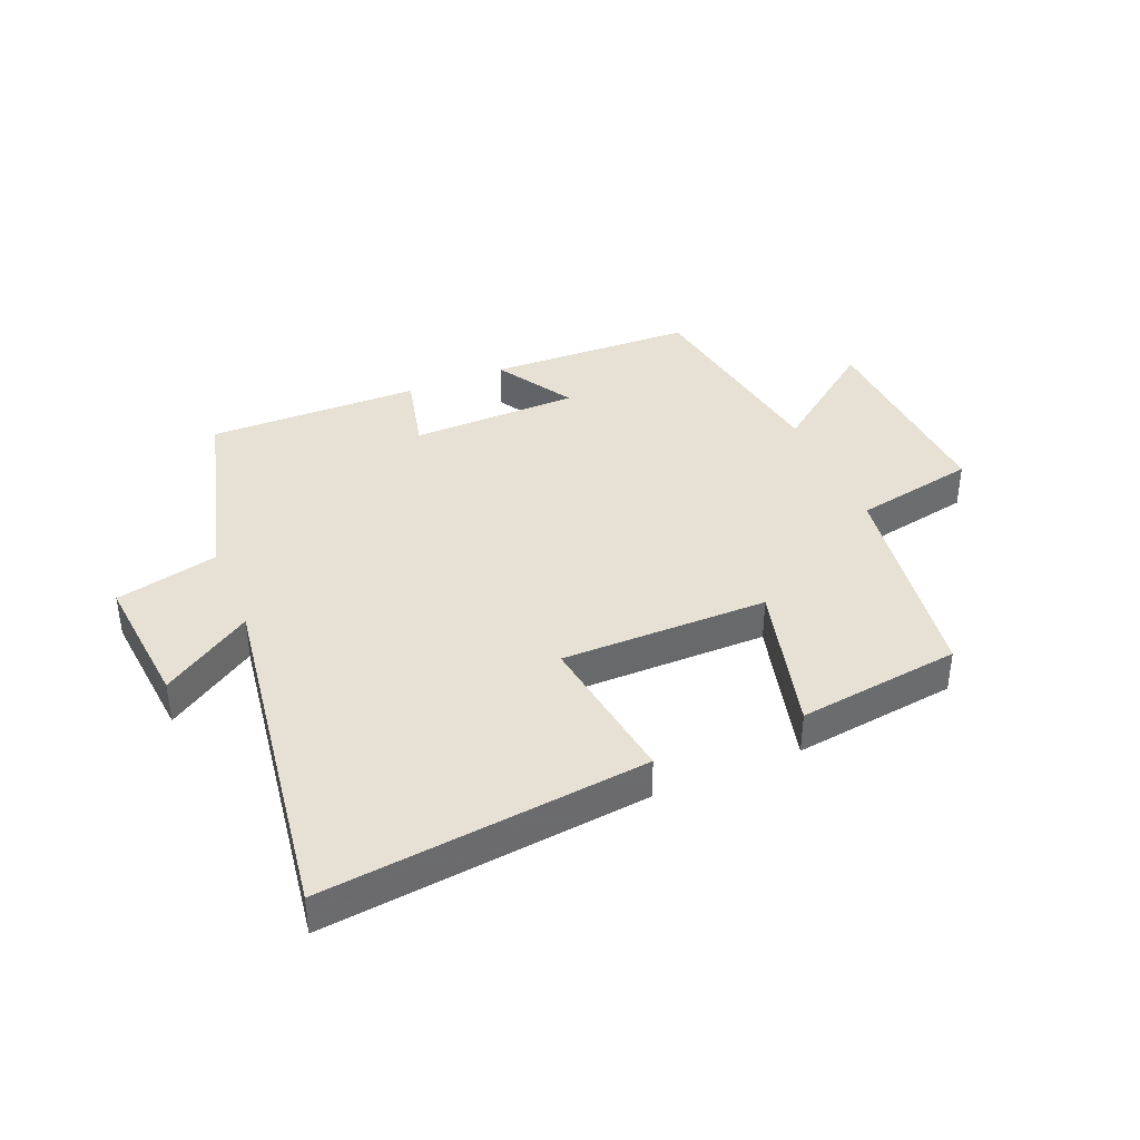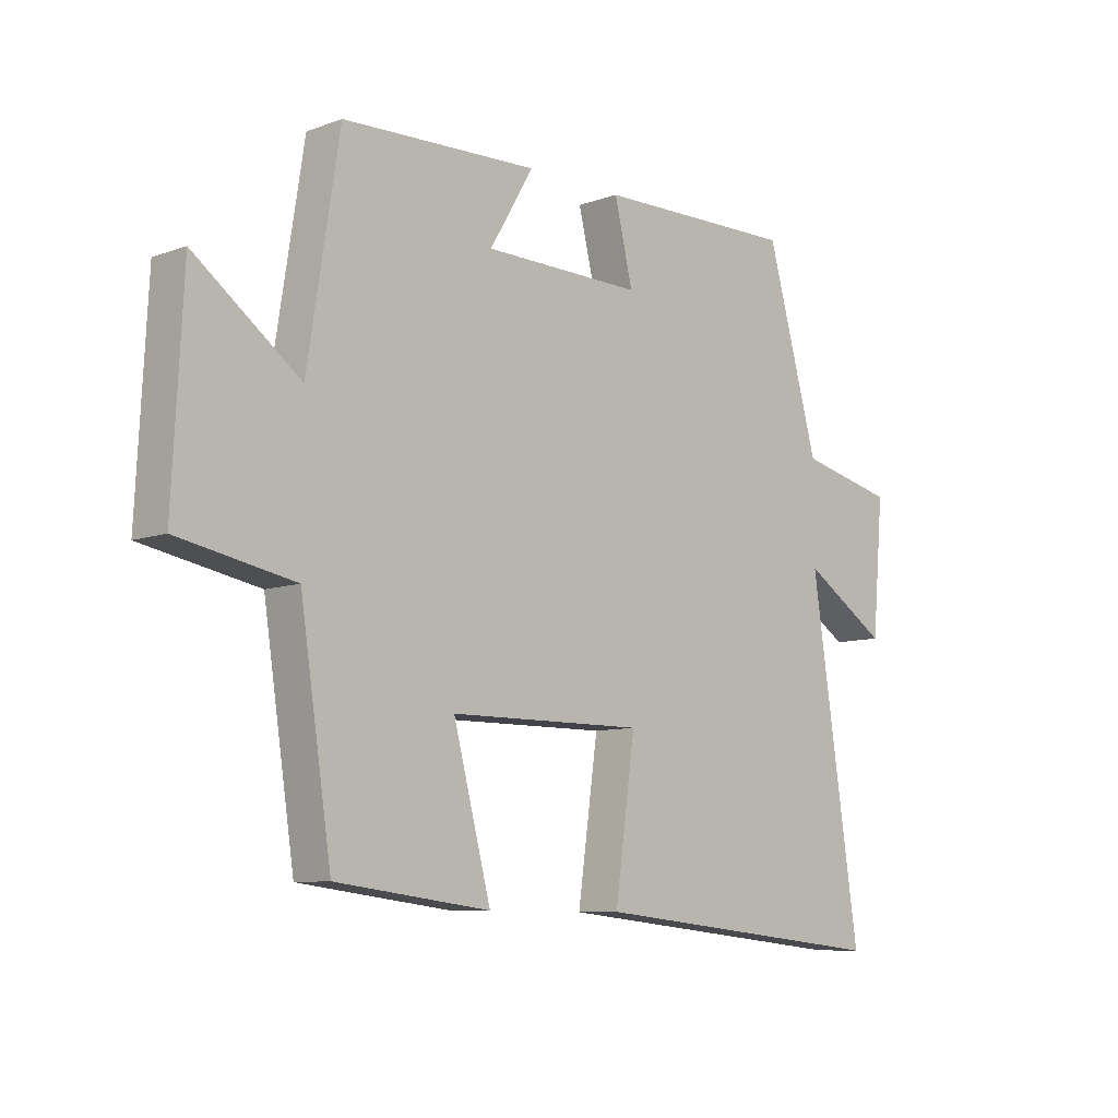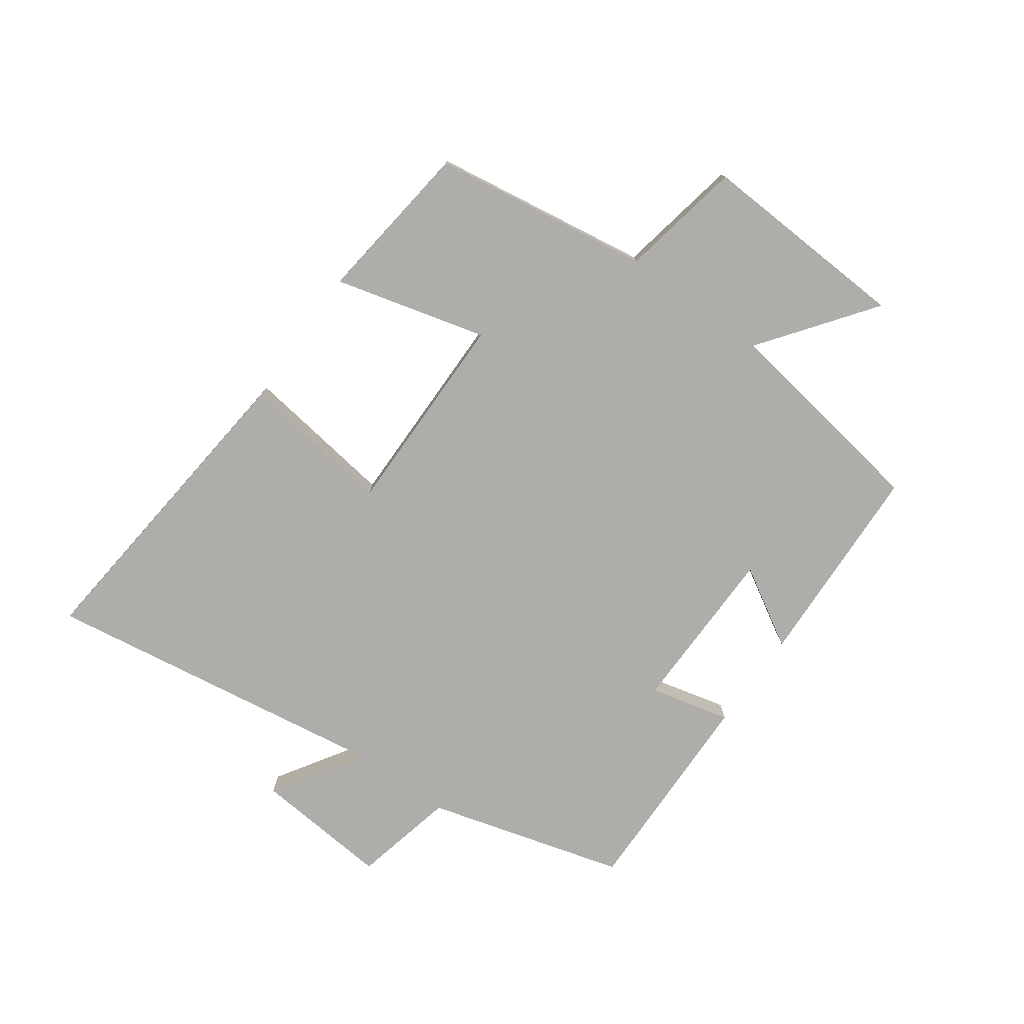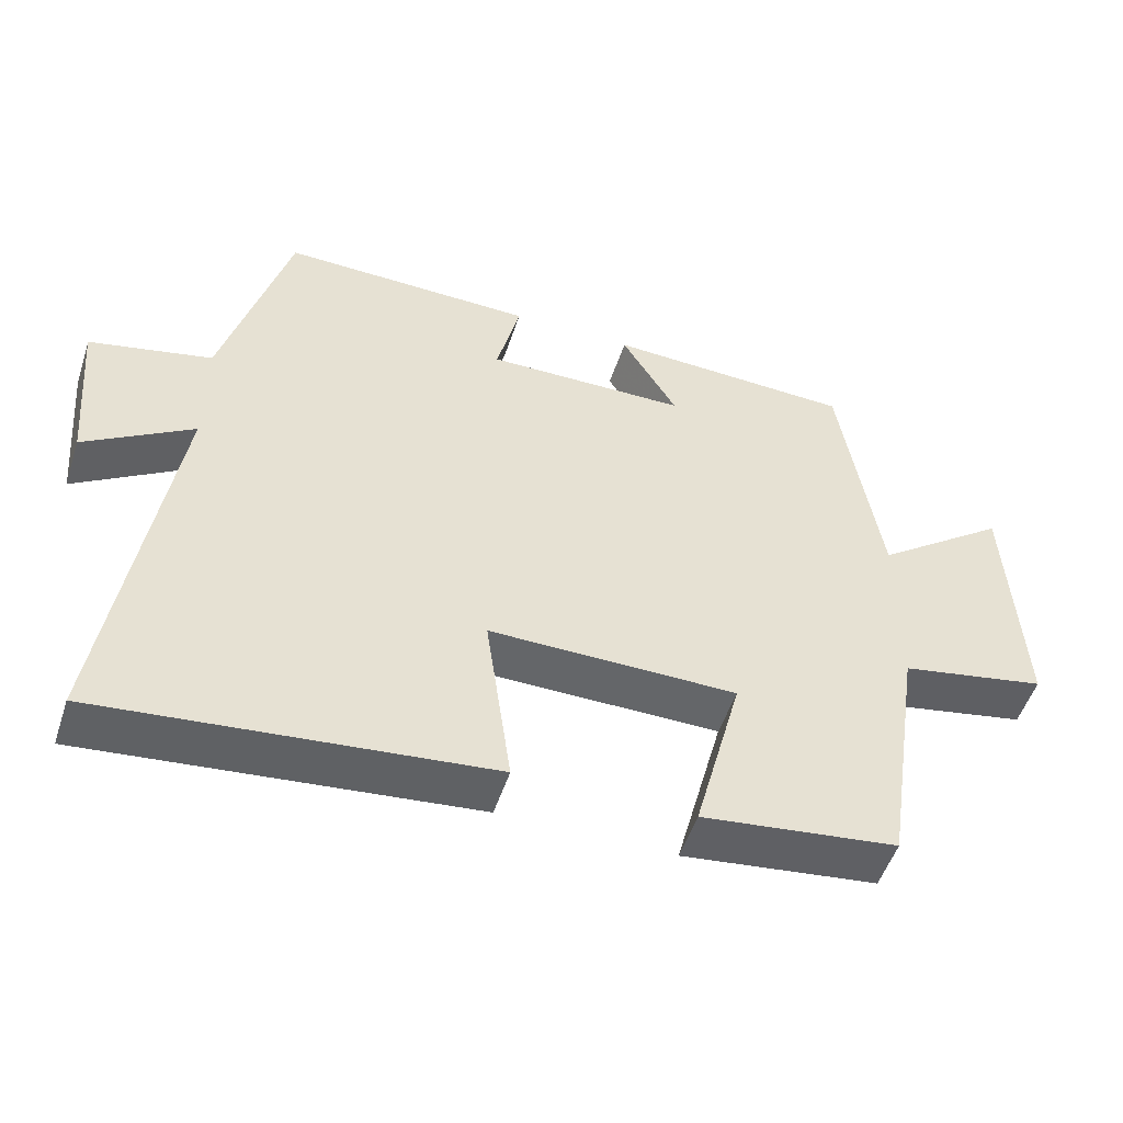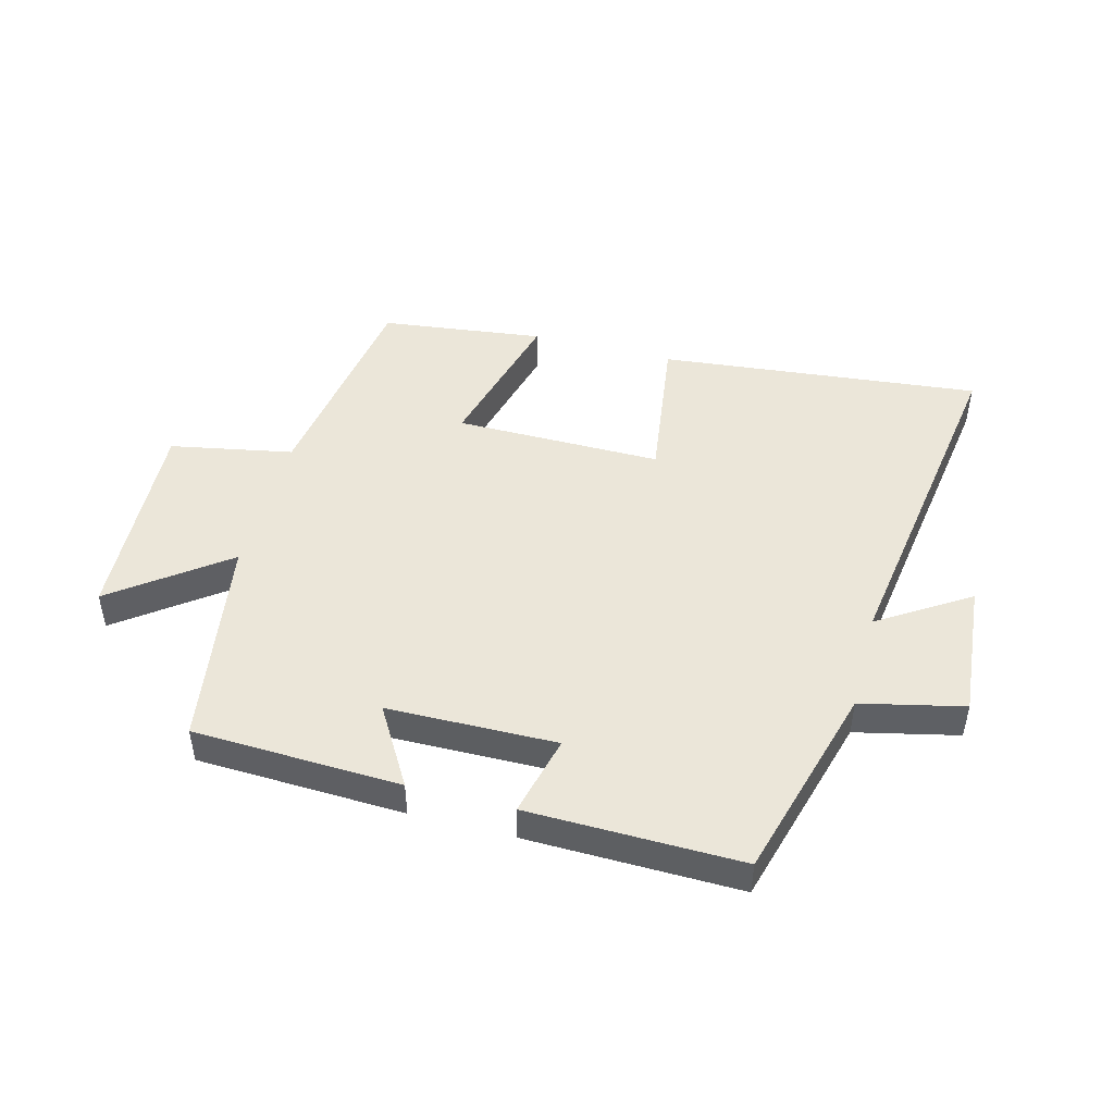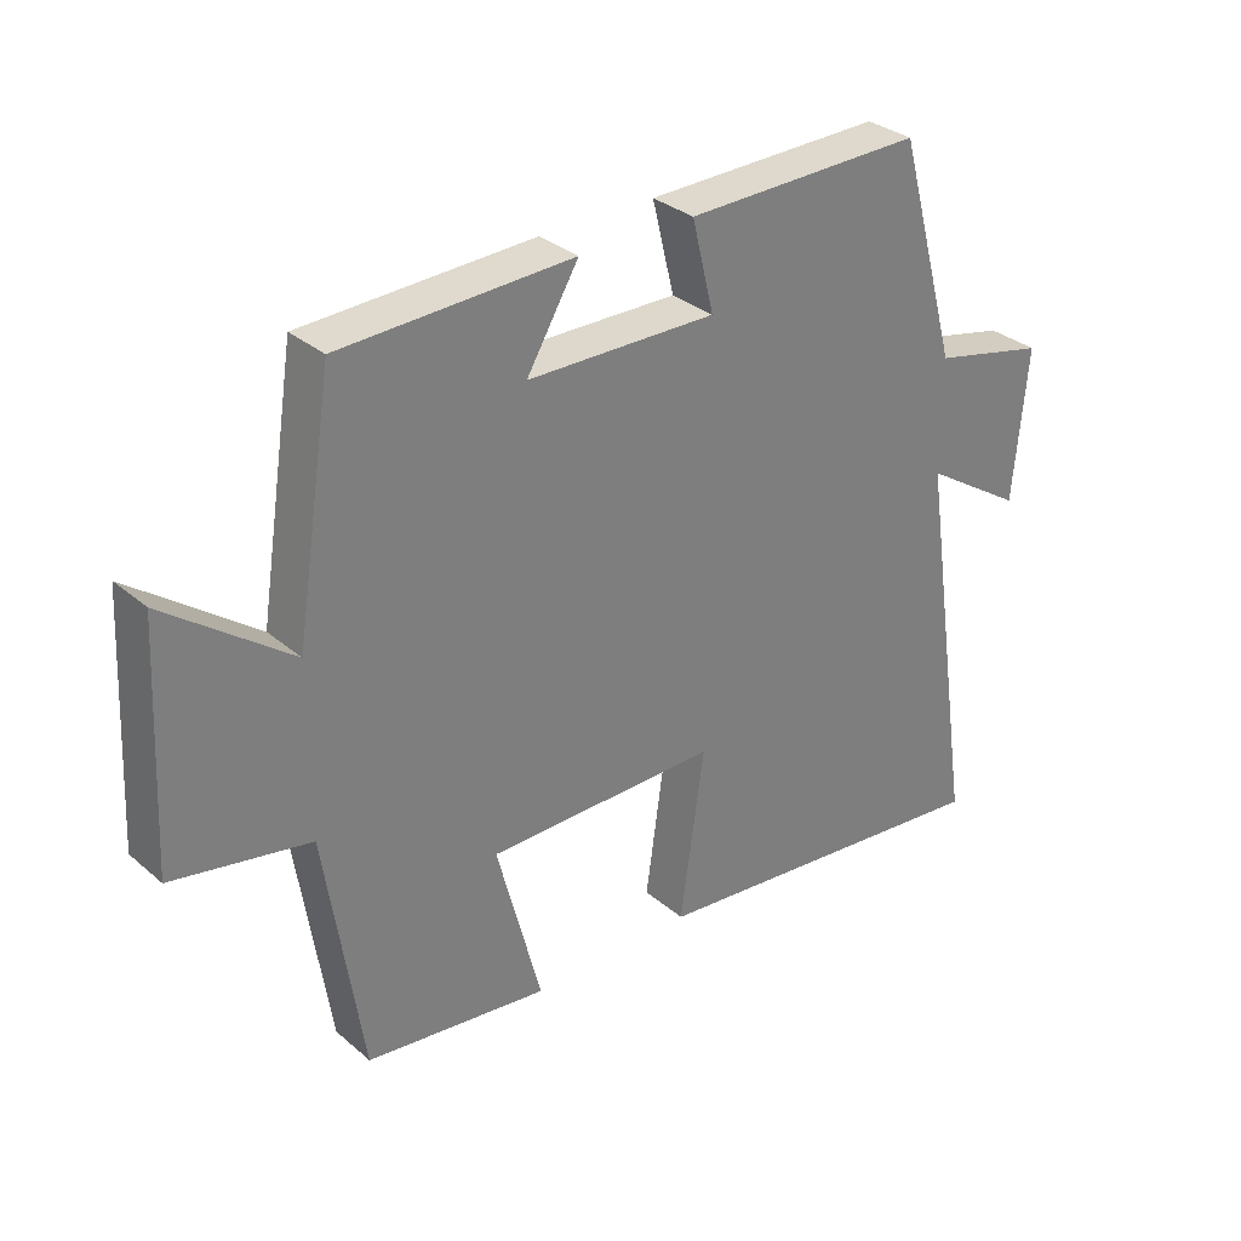
<metadata>
{"format":"obj","ext":"obj","renderer":"f3d","projection":"perspective","resolution":1024,"background":"white","views":[{"elev":39.1,"azim":157.0,"up":"+Y"},{"elev":-8.7,"azim":-45.8,"up":"+Z"},{"elev":-77.2,"azim":-125.6,"up":"+Y"},{"elev":-51.6,"azim":162.0,"up":"+Z"},{"elev":47.1,"azim":14.8,"up":"+Y"},{"elev":31.7,"azim":-40.1,"up":"+Z"}]}
</metadata>
<code>
v 0.41 0.07 0.506
v 0.5 0.07 0.183
v 0.667 0.07 0.145
v 0.647 0.07 -0.079
v 0.5 0.07 0.015
v 0.585 0.07 -0.554
v 0.059 0.07 -0.5
v 0.094 0.07 -0.25
v -0.244 0.07 -0.252
v -0.179 0.07 -0.5
v -0.446 0.07 -0.467
v -0.5 0.07 -0.111
v -0.7 0.07 -0.073
v -0.682 0.07 0.273
v -0.5 0.07 0.137
v -0.445 0.07 0.487
v -0.106 0.07 0.5
v -0.182 0.07 0.372
v 0.094 0.07 0.368
v 0.062 0.07 0.5
v 0.41 0 0.506
v 0.5 0 0.183
v 0.667 0 0.145
v 0.647 0 -0.079
v 0.5 0 0.015
v 0.585 0 -0.554
v 0.059 0 -0.5
v 0.094 0 -0.25
v -0.244 0 -0.252
v -0.179 0 -0.5
v -0.446 0 -0.467
v -0.5 0 -0.111
v -0.7 0 -0.073
v -0.682 0 0.273
v -0.5 0 0.137
v -0.445 0 0.487
v -0.106 0 0.5
v -0.182 0 0.372
v 0.094 0 0.368
v 0.062 0 0.5
f 19 20 1 2
f 18 19 2
f 15 16 17 18
f 15 18 2
f 12 13 14 15
f 11 12 15
f 10 11 15
f 9 10 15
f 15 2 3
f 9 15 3
f 8 9 3
f 5 6 7 8
f 5 8 3
f 3 4 5
f 22 21 40 39
f 22 39 38
f 38 37 36 35
f 22 38 35
f 35 34 33 32
f 35 32 31
f 35 31 30
f 35 30 29
f 23 22 35
f 23 35 29
f 23 29 28
f 28 27 26 25
f 23 28 25
f 25 24 23
f 1 21 22 2
f 2 22 23 3
f 3 23 24 4
f 4 24 25 5
f 5 25 26 6
f 6 26 27 7
f 7 27 28 8
f 8 28 29 9
f 9 29 30 10
f 10 30 31 11
f 11 31 32 12
f 12 32 33 13
f 13 33 34 14
f 14 34 35 15
f 15 35 36 16
f 16 36 37 17
f 17 37 38 18
f 18 38 39 19
f 19 39 40 20
f 20 40 21 1

</code>
